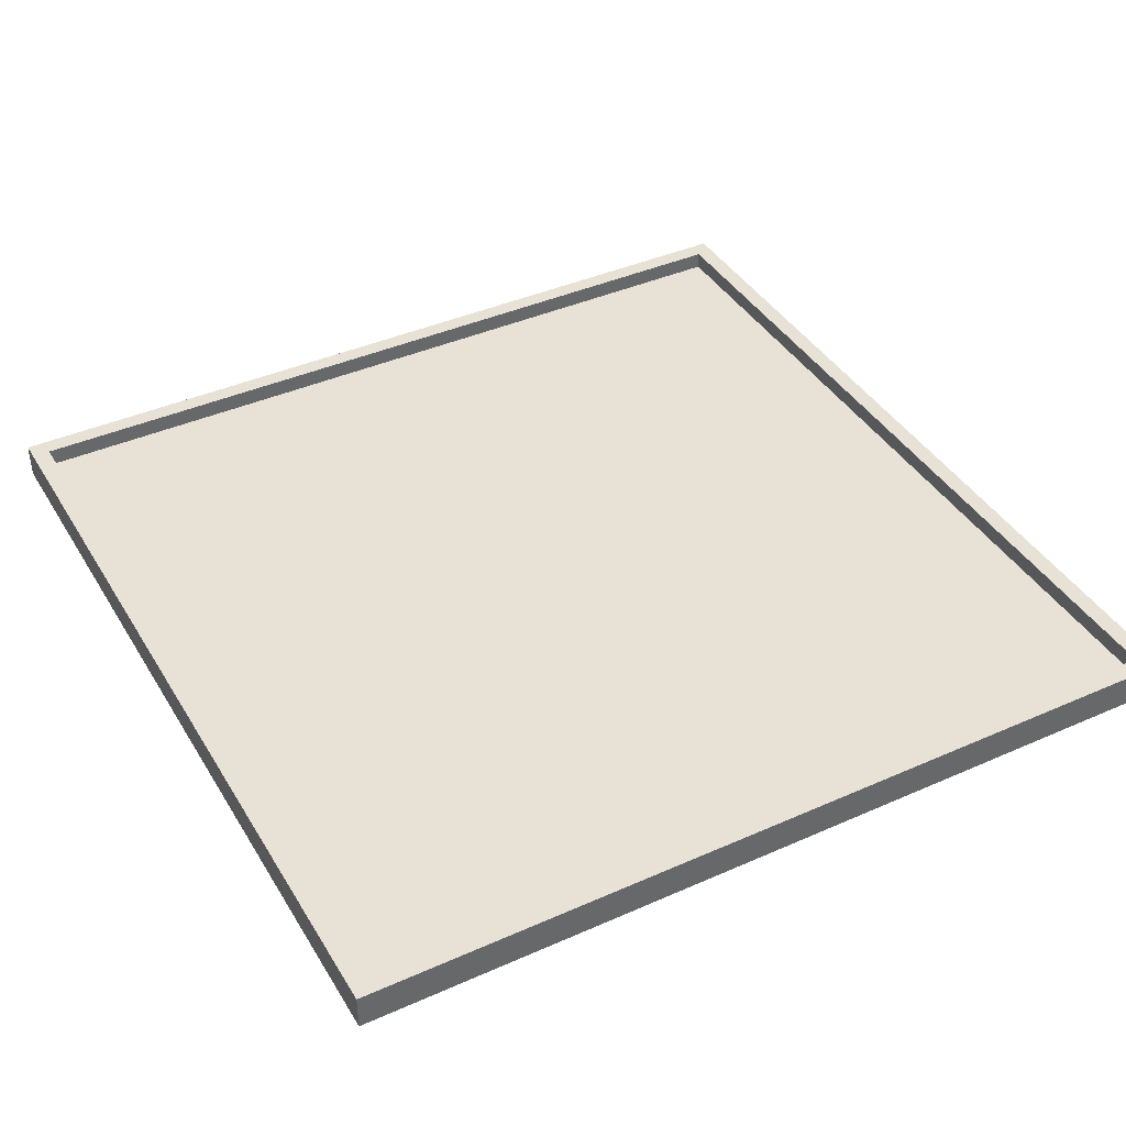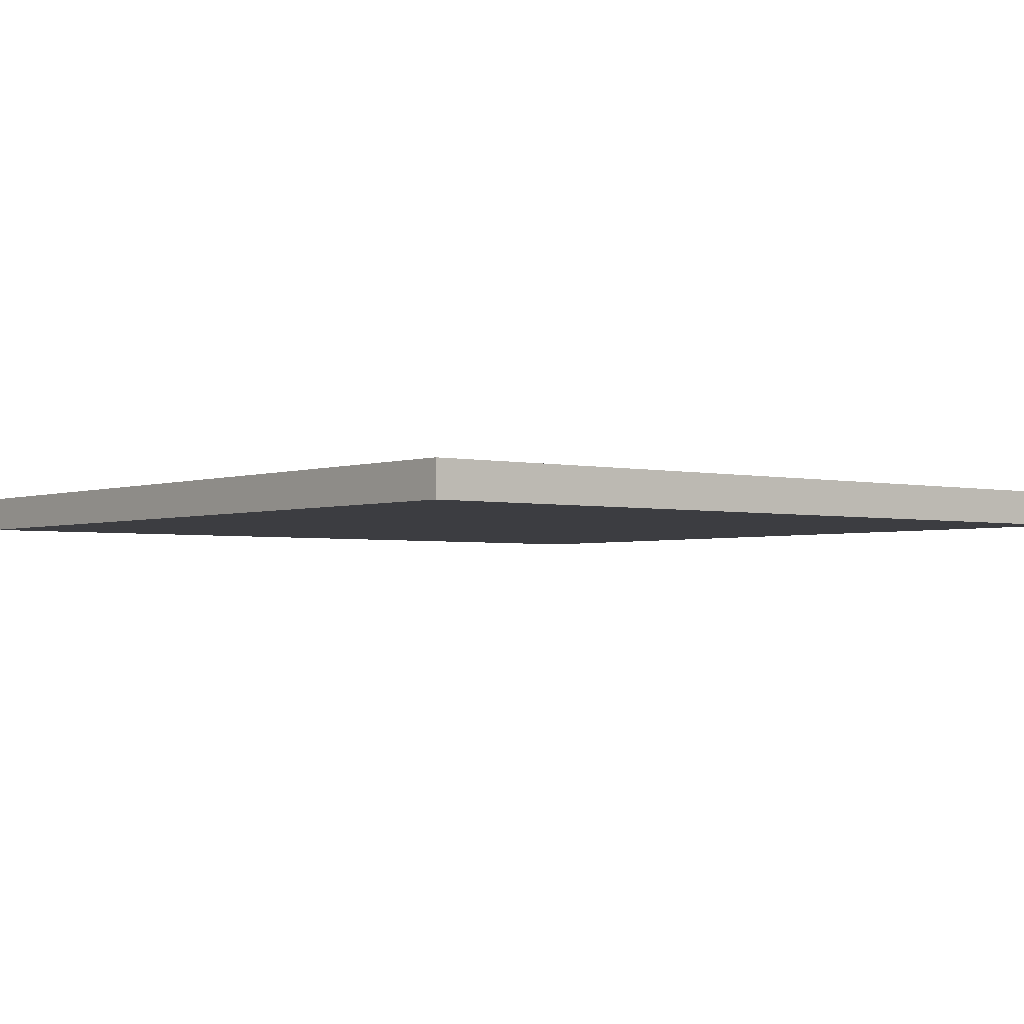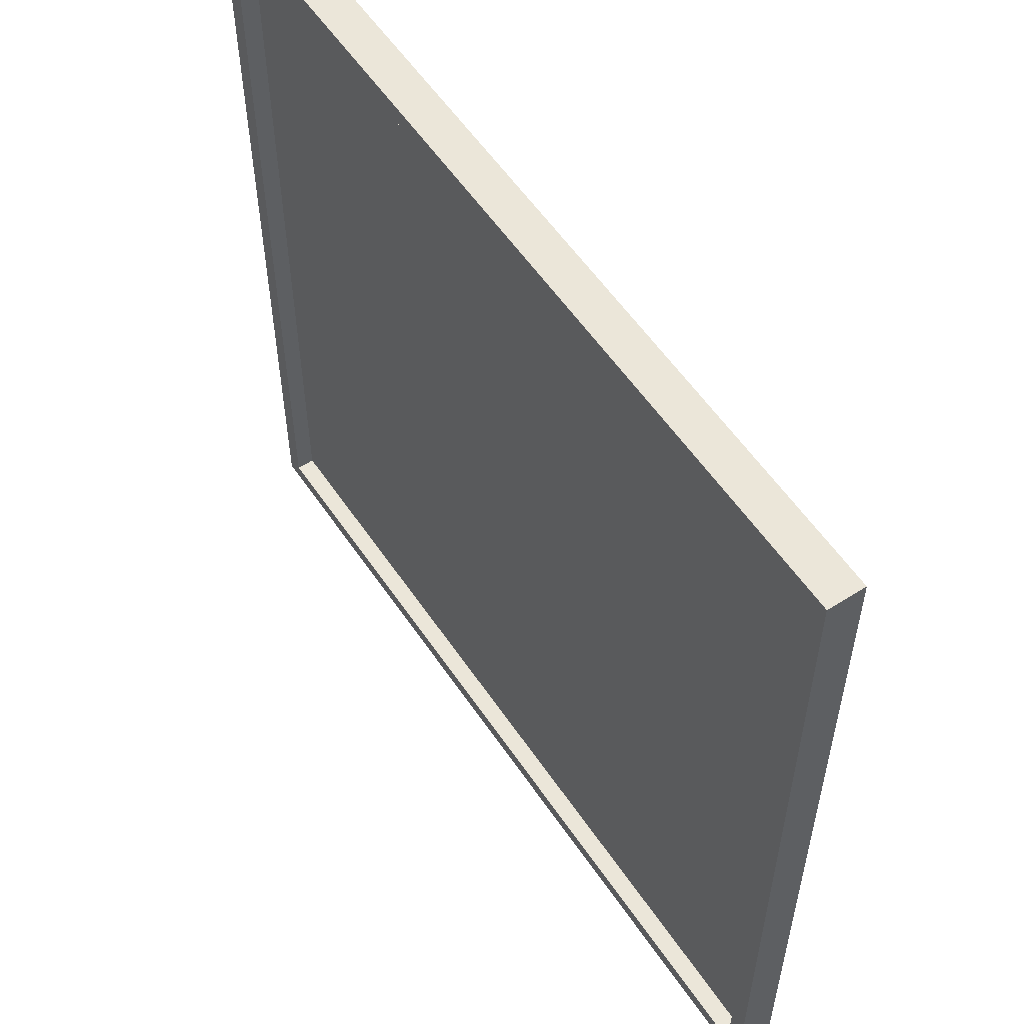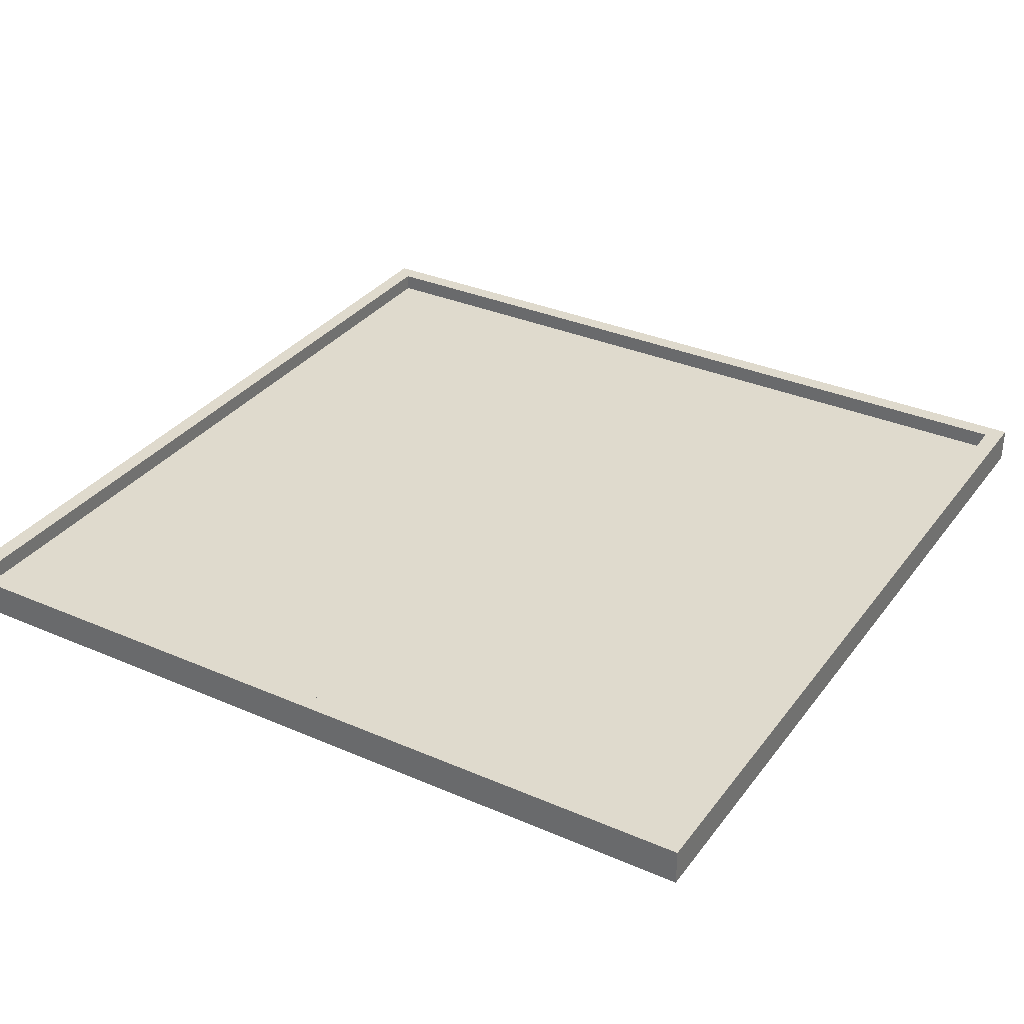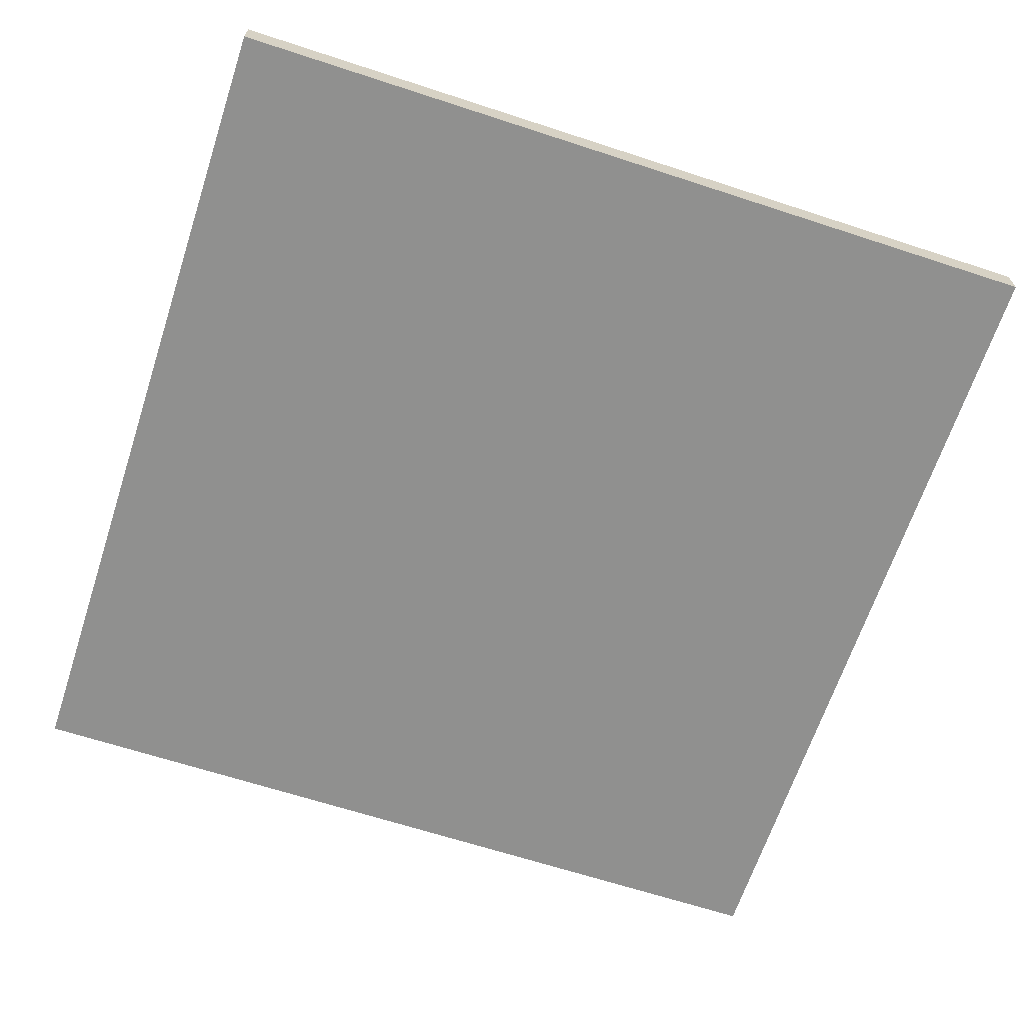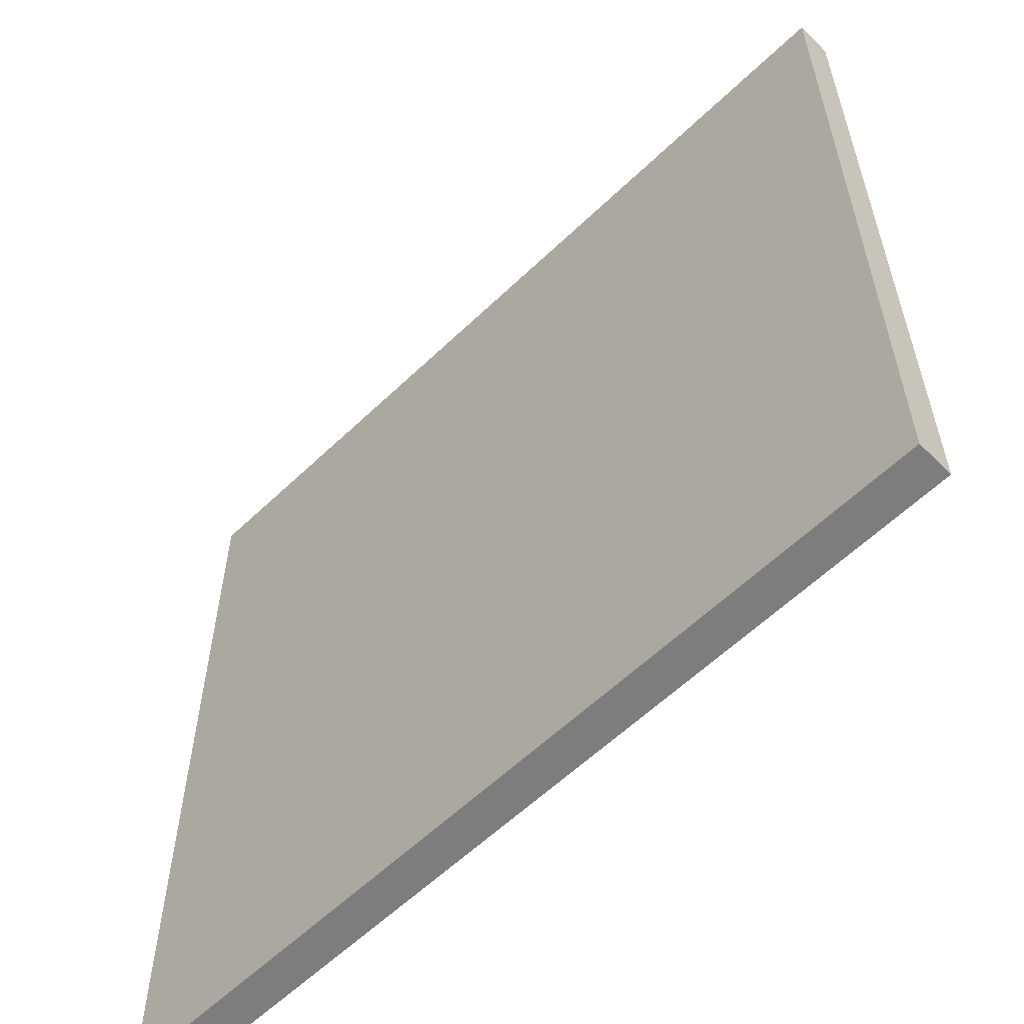
<metadata>
{"format":"obj","ext":"obj","renderer":"f3d","projection":"perspective","resolution":1024,"background":"white","views":[{"elev":40.5,"azim":-118.5,"up":"+Y"},{"elev":-2.7,"azim":141.1,"up":"+Y"},{"elev":56.5,"azim":-123.6,"up":"+Z"},{"elev":32.9,"azim":-59.1,"up":"+Y"},{"elev":-65.6,"azim":71.8,"up":"+Y"},{"elev":-59.1,"azim":44.6,"up":"+Z"}]}
</metadata>
<code>
o
v -26.4 0 -69.5
v -26.4 0 -64.7
v -26.4 0.1 -69.5
v -26.4 0.1 -64.7
v -26.4 0.2 -69.5
v -26.4 0.2 -64.7
v -21.7 0.1 -69.4
v -21.7 0.1 -64.8
v -21.7 0.2 -69.4
v -21.7 0.2 -64.8
v -26.3 0.1 -69.4
v -26.3 0.1 -64.8
v -26.3 0.2 -69.4
v -26.3 0.2 -64.8
v -21.6 0 -69.5
v -21.6 0 -64.7
v -21.6 0.1 -69.5
v -21.6 0.1 -64.7
v -21.6 0.2 -69.5
v -21.6 0.2 -64.7
v -26.4 0 -69.5
v -26.4 0.1 -69.5
v -26.4 0.2 -69.5
v -21.6 0 -69.5
v -21.6 0.1 -69.5
v -21.6 0.2 -69.5
v -26.3 0.1 -64.8
v -26.3 0.2 -64.8
v -21.7 0.1 -64.8
v -21.7 0.2 -64.8
v -26.3 0.1 -69.4
v -26.3 0.2 -69.4
v -21.7 0.1 -69.4
v -21.7 0.2 -69.4
v -26.4 0 -64.7
v -26.4 0.1 -64.7
v -26.4 0.2 -64.7
v -21.6 0 -64.7
v -21.6 0.1 -64.7
v -21.6 0.2 -64.7
v -26.4 0 -69.5
v -21.6 0 -69.5
v -26.3 0 -69.4
v -21.7 0 -69.4
v -26.3 0 -64.8
v -21.7 0 -64.8
v -26.4 0 -64.7
v -21.6 0 -64.7
v -26.3 0.1 -69.4
v -21.7 0.1 -69.4
v -26.3 0.1 -64.8
v -21.7 0.1 -64.8
v -26.4 0.2 -69.5
v -21.6 0.2 -69.5
v -26.3 0.2 -69.4
v -21.7 0.2 -69.4
v -26.3 0.2 -64.8
v -21.7 0.2 -64.8
v -26.4 0.2 -64.7
v -21.6 0.2 -64.7
f 1 2 3
f 3 2 4
f 3 4 5
f 5 4 6
f 7 8 9
f 9 8 10
f 13 12 11
f 14 12 13
f 17 16 15
f 18 16 17
f 19 18 17
f 20 18 19
f 21 22 24
f 22 23 25
f 24 22 25
f 25 23 26
f 27 28 29
f 29 28 30
f 33 32 31
f 34 32 33
f 38 36 35
f 39 37 36
f 39 36 38
f 40 37 39
f 41 42 43
f 43 42 44
f 41 43 45
f 43 44 45
f 44 42 46
f 45 44 46
f 41 45 47
f 45 46 47
f 46 42 48
f 47 46 48
f 51 50 49
f 52 50 51
f 55 54 53
f 56 54 55
f 57 55 53
f 58 54 56
f 59 57 53
f 59 58 57
f 60 54 58
f 60 58 59

</code>
